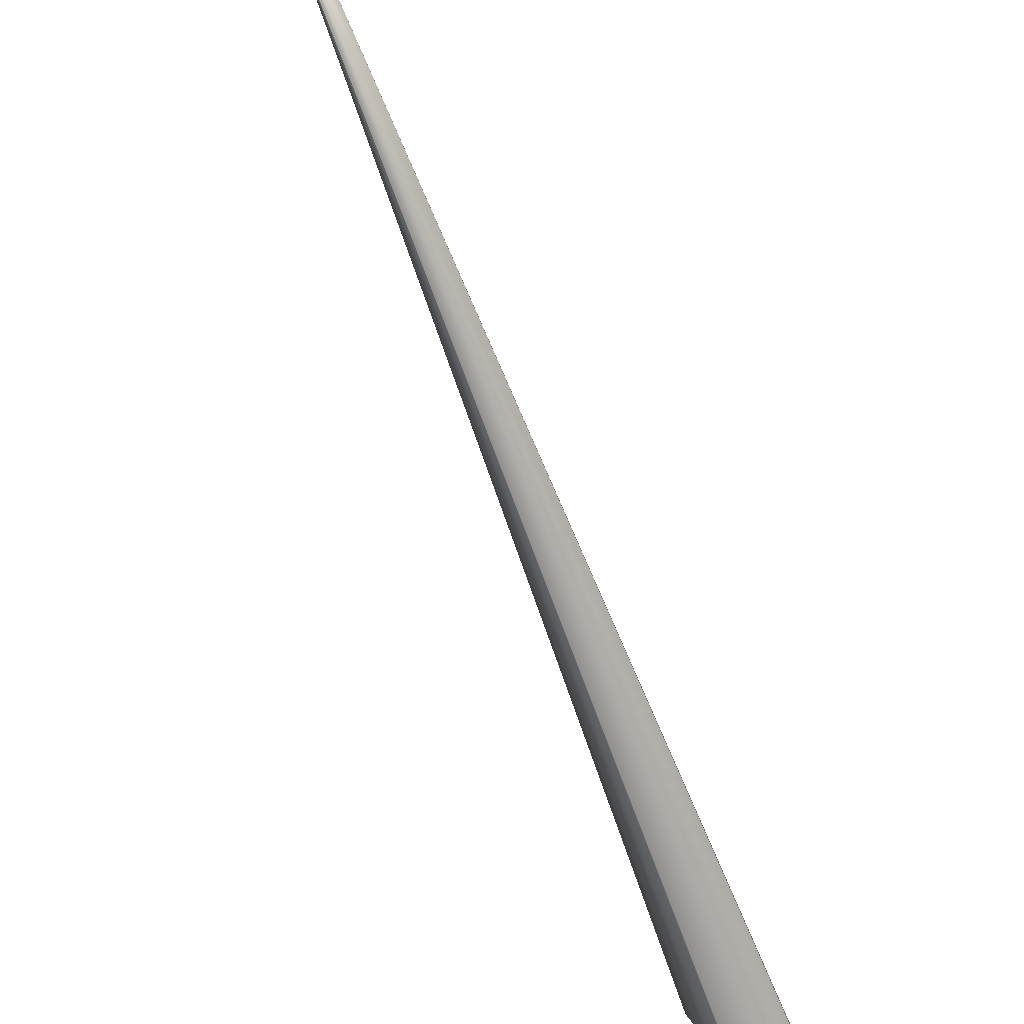
<metadata>
{"format":"obj","ext":"obj","renderer":"f3d","projection":"perspective","resolution":1024,"background":"white","views":[{"elev":-50.5,"azim":35.1,"up":"+Y"}]}
</metadata>
<code>
v 0.1336 0.6218 0.8716
v -0.03733 0.07295 0.01957
v -0.002517 -0.000878 0
v 0.1337 0.6219 0.8715
v 0.1418 0.6253 0.8625
v 0.05725 0.01915 0.002978
v 9.6e-05 -0.0007 0.002662
v -0.008962 0.008945 -0.05044
v 0.1338 0.6219 0.8714
v -0.0372 0.07301 0.0196
v -0.00181 0.0132 -0.0502
v -0.008871 0.009019 -0.05044
v 0.1339 0.622 0.8713
v -0.00878 0.009092 -0.05044
v 0.134 0.622 0.8712
v -0.008689 0.009165 -0.05044
v 0.1341 0.6221 0.8712
v -0.008598 0.009237 -0.05044
v 0.1342 0.6221 0.8711
v -0.008506 0.00931 -0.05045
v 0.1343 0.6222 0.871
v -0.008415 0.009381 -0.05045
v 0.1344 0.6222 0.8709
v -0.008323 0.009453 -0.05045
v 0.1345 0.6223 0.8708
v -0.008231 0.009523 -0.05045
v 0.1346 0.6224 0.8707
v -0.008139 0.009594 -0.05045
v 0.1347 0.6224 0.8706
v -0.008047 0.009664 -0.05046
v 0.1348 0.6225 0.8705
v -0.007955 0.009734 -0.05046
v 0.1349 0.6225 0.8704
v -0.007862 0.009803 -0.05046
v 0.135 0.6226 0.8703
v -0.00777 0.009872 -0.05046
v 0.1351 0.6226 0.8702
v -0.007677 0.00994 -0.05046
v 0.1352 0.6227 0.8701
v -0.007584 0.01001 -0.05046
v 0.1353 0.6228 0.87
v -0.007491 0.01008 -0.05046
v 0.1354 0.6228 0.8699
v -0.007398 0.01014 -0.05046
v 0.1355 0.6229 0.8698
v -0.007304 0.01021 -0.05046
v 0.1356 0.6229 0.8697
v -0.007211 0.01027 -0.05046
v 0.1357 0.623 0.8696
v -0.007117 0.01034 -0.05046
v 0.1358 0.623 0.8695
v -0.007023 0.01041 -0.05046
v 0.1359 0.6231 0.8693
v -0.006929 0.01047 -0.05046
v 0.136 0.6231 0.8692
v -0.006835 0.01053 -0.05046
v 0.1361 0.6232 0.8691
v -0.006741 0.0106 -0.05046
v 0.1362 0.6232 0.869
v -0.006647 0.01066 -0.05046
v 0.1363 0.6233 0.8689
v -0.006552 0.01073 -0.05046
v 0.1364 0.6233 0.8688
v -0.006457 0.01079 -0.05045
v 0.1365 0.6234 0.8687
v -0.006363 0.01085 -0.05045
v 0.1366 0.6235 0.8686
v -0.006268 0.01091 -0.05045
v 0.1368 0.6235 0.8684
v -0.006173 0.01097 -0.05045
v 0.1369 0.6236 0.8683
v -0.006077 0.01103 -0.05045
v 0.137 0.6236 0.8682
v -0.005982 0.0111 -0.05045
v 0.1371 0.6237 0.8681
v -0.005886 0.01115 -0.05044
v 0.1372 0.6237 0.868
v -0.005791 0.01121 -0.05044
v 0.1373 0.6238 0.8679
v -0.005695 0.01127 -0.05044
v 0.1374 0.6238 0.8677
v -0.005599 0.01133 -0.05044
v 0.1375 0.6239 0.8676
v -0.005503 0.01139 -0.05043
v 0.1376 0.6239 0.8675
v -0.005406 0.01145 -0.05043
v 0.1377 0.624 0.8674
v -0.00531 0.0115 -0.05043
v 0.1378 0.624 0.8672
v -0.005214 0.01156 -0.05042
v 0.138 0.6241 0.8671
v -0.005117 0.01162 -0.05042
v 0.1381 0.6241 0.867
v -0.00502 0.01167 -0.05042
v 0.1382 0.6242 0.8669
v -0.004923 0.01173 -0.05041
v 0.1383 0.6242 0.8667
v -0.004826 0.01178 -0.05041
v 0.1384 0.6242 0.8666
v -0.004729 0.01184 -0.0504
v 0.1385 0.6243 0.8665
v -0.004632 0.01189 -0.0504
v 0.1386 0.6243 0.8663
v -0.004534 0.01194 -0.05039
v 0.1387 0.6244 0.8662
v -0.004437 0.01199 -0.05039
v 0.1389 0.6244 0.8661
v -0.004339 0.01205 -0.05038
v 0.139 0.6245 0.8659
v -0.004242 0.0121 -0.05038
v 0.1391 0.6245 0.8658
v -0.004146 0.01215 -0.05037
v 0.1392 0.6246 0.8657
v -0.004051 0.0122 -0.05037
v 0.1393 0.6246 0.8656
v -0.003959 0.01224 -0.05036
v 0.1394 0.6246 0.8654
v -0.003869 0.01229 -0.05036
v 0.1395 0.6247 0.8653
v -0.00378 0.01233 -0.05035
v 0.1396 0.6247 0.8652
v -0.003694 0.01238 -0.05035
v 0.1397 0.6247 0.8651
v -0.003609 0.01242 -0.05034
v 0.1398 0.6248 0.865
v -0.003526 0.01246 -0.05034
v 0.1399 0.6248 0.8648
v -0.003445 0.0125 -0.05033
v 0.14 0.6248 0.8647
v -0.003366 0.01253 -0.05033
v 0.1401 0.6249 0.8646
v -0.003289 0.01257 -0.05032
v 0.1402 0.6249 0.8645
v -0.003213 0.0126 -0.05031
v 0.1402 0.6249 0.8644
v -0.00314 0.01264 -0.05031
v 0.1403 0.6249 0.8643
v -0.003068 0.01267 -0.05031
v 0.1404 0.625 0.8642
v -0.002999 0.0127 -0.0503
v 0.1405 0.625 0.8641
v -0.002931 0.01273 -0.05029
v 0.1406 0.625 0.864
v -0.002866 0.01276 -0.05029
v 0.1406 0.625 0.8639
v -0.002802 0.01279 -0.05029
v 0.1407 0.6251 0.8638
v -0.00274 0.01282 -0.05028
v 0.1408 0.6251 0.8637
v -0.002681 0.01284 -0.05028
v 0.1409 0.6251 0.8637
v -0.002623 0.01287 -0.05027
v 0.1409 0.6251 0.8636
v -0.002567 0.01289 -0.05027
v 0.141 0.6251 0.8635
v -0.002513 0.01292 -0.05026
v 0.141 0.6251 0.8634
v -0.002461 0.01294 -0.05026
v 0.1411 0.6252 0.8634
v -0.002411 0.01296 -0.05025
v 0.1412 0.6252 0.8633
v -0.002363 0.01298 -0.05025
v 0.1412 0.6252 0.8632
v -0.002317 0.013 -0.05025
v 0.1413 0.6252 0.8632
v -0.002273 0.01302 -0.05024
v 0.1413 0.6252 0.8631
v -0.002231 0.01303 -0.05024
v 0.1414 0.6252 0.863
v -0.002191 0.01305 -0.05024
v 0.1414 0.6252 0.863
v -0.002153 0.01307 -0.05023
v 0.1414 0.6253 0.8629
v -0.002117 0.01308 -0.05023
v 0.1415 0.6253 0.8629
v -0.002083 0.01309 -0.05023
v 0.1415 0.6253 0.8628
v -0.002051 0.01311 -0.05022
v 0.1416 0.6253 0.8628
v -0.002021 0.01312 -0.05022
v 0.1416 0.6253 0.8627
v -0.001992 0.01313 -0.05022
v 0.1416 0.6253 0.8627
v -0.001966 0.01314 -0.05022
v 0.1416 0.6253 0.8627
v -0.001942 0.01315 -0.05022
v 0.1417 0.6253 0.8626
v -0.00192 0.01316 -0.05021
v 0.1417 0.6253 0.8626
v -0.0019 0.01316 -0.05021
v 0.1417 0.6253 0.8626
v -0.001882 0.01317 -0.05021
v 0.1417 0.6253 0.8626
v -0.001866 0.01318 -0.05021
v 0.1417 0.6253 0.8625
v -0.001852 0.01318 -0.05021
v 0.1418 0.6253 0.8625
v -0.00184 0.01319 -0.05021
v -0.00183 0.01319 -0.0502
v -0.001822 0.0132 -0.0502
v -0.001816 0.0132 -0.0502
v 0.05323 0.02842 -0.004417
v 0.05329 0.02831 -0.00431
v 0.05336 0.02821 -0.004204
v 0.05342 0.0281 -0.004097
v 0.05349 0.02799 -0.003991
v 0.05355 0.02788 -0.003884
v 0.05362 0.02777 -0.003778
v 0.05368 0.02766 -0.003673
v 0.05374 0.02755 -0.003567
v 0.05381 0.02744 -0.003462
v 0.05387 0.02733 -0.003357
v 0.05393 0.02722 -0.003252
v 0.054 0.02711 -0.003147
v 0.05406 0.02699 -0.003043
v 0.05412 0.02688 -0.002939
v 0.05418 0.02677 -0.002835
v 0.05424 0.02665 -0.002731
v 0.0543 0.02654 -0.002627
v 0.05437 0.02642 -0.002524
v 0.05443 0.02631 -0.002421
v 0.05449 0.02619 -0.002318
v 0.05455 0.02607 -0.002215
v 0.05461 0.02596 -0.002112
v 0.05467 0.02584 -0.00201
v 0.05473 0.02572 -0.001908
v 0.05479 0.0256 -0.001806
v 0.05484 0.02548 -0.001705
v 0.0549 0.02536 -0.001603
v 0.05496 0.02524 -0.001502
v 0.05502 0.02512 -0.001401
v 0.05507 0.025 -0.0013
v 0.05513 0.02488 -0.001199
v 0.05519 0.02476 -0.001099
v 0.05525 0.02464 -0.000999
v 0.0553 0.02451 -0.000899
v 0.05536 0.02439 -0.000799
v 0.05541 0.02426 -0.0007
v 0.05547 0.02414 -0.0006
v 0.05552 0.02401 -0.000501
v 0.05558 0.02389 -0.000402
v 0.05563 0.02376 -0.000304
v 0.05568 0.02364 -0.000205
v 0.05574 0.02351 -0.000107
v 0.05579 0.02338 -9e-06
v 0.05584 0.02326 8.9e-05
v 0.05589 0.02313 0.000187
v 0.05595 0.023 0.000284
v 0.056 0.02287 0.000382
v 0.05605 0.02274 0.000479
v 0.0561 0.02261 0.000576
v 0.05615 0.02248 0.000672
v 0.0562 0.02235 0.000767
v 0.05624 0.02222 0.000859
v 0.05629 0.0221 0.000949
v 0.05633 0.02198 0.001038
v 0.05638 0.02186 0.001124
v 0.05642 0.02174 0.001208
v 0.05646 0.02163 0.00129
v 0.0565 0.02151 0.00137
v 0.05654 0.0214 0.001448
v 0.05658 0.0213 0.001523
v 0.05661 0.02119 0.001597
v 0.05665 0.02109 0.001669
v 0.05668 0.02099 0.001739
v 0.05671 0.02089 0.001807
v 0.05674 0.0208 0.001873
v 0.05677 0.0207 0.001937
v 0.0568 0.02061 0.001999
v 0.05683 0.02053 0.002059
v 0.05686 0.02044 0.002117
v 0.05689 0.02036 0.002173
v 0.05691 0.02028 0.002227
v 0.05693 0.0202 0.002279
v 0.05696 0.02013 0.002329
v 0.05698 0.02005 0.002378
v 0.057 0.01998 0.002424
v 0.05702 0.01992 0.002469
v 0.05704 0.01986 0.002511
v 0.05706 0.01979 0.002552
v 0.05708 0.01973 0.002591
v 0.05709 0.01968 0.002628
v 0.05711 0.01963 0.002663
v 0.05712 0.01958 0.002696
v 0.05714 0.01953 0.002728
v 0.05715 0.01948 0.002757
v 0.05716 0.01944 0.002785
v 0.05717 0.0194 0.002811
v 0.05718 0.01937 0.002835
v 0.0572 0.01933 0.002857
v 0.0572 0.0193 0.002877
v 0.05721 0.01927 0.002895
v 0.05722 0.01925 0.002912
v 0.05723 0.01922 0.002926
v 0.05723 0.01921 0.002939
v 0.05724 0.01919 0.00295
v 0.05724 0.01918 0.002959
v -0.02684 0.07689 0.02119
v 0.000423 -0.001123 -0.000916
v -0.000992 -0.00131 -0.000309
v -0.03708 0.07306 0.01962
v -0.03695 0.07312 0.01965
v -0.03682 0.07318 0.01968
v -0.0367 0.07323 0.0197
v -0.03657 0.07329 0.01973
v -0.03644 0.07334 0.01975
v -0.03632 0.0734 0.01978
v -0.03619 0.07346 0.01981
v -0.03606 0.07351 0.01983
v -0.03593 0.07357 0.01986
v -0.0358 0.07363 0.01988
v -0.03567 0.07368 0.01991
v -0.03554 0.07374 0.01993
v -0.03541 0.07379 0.01996
v -0.03528 0.07385 0.01998
v -0.03515 0.07391 0.02001
v -0.03502 0.07396 0.02003
v -0.03488 0.07402 0.02006
v -0.03475 0.07407 0.02008
v -0.03462 0.07413 0.02011
v -0.03448 0.07419 0.02013
v -0.03435 0.07424 0.02015
v -0.03422 0.0743 0.02018
v -0.03408 0.07435 0.0202
v -0.03395 0.07441 0.02022
v -0.03381 0.07446 0.02025
v -0.03367 0.07452 0.02027
v -0.03354 0.07457 0.0203
v -0.0334 0.07463 0.02032
v -0.03326 0.07468 0.02034
v -0.03312 0.07474 0.02036
v -0.03298 0.07479 0.02039
v -0.03284 0.07485 0.02041
v -0.0327 0.0749 0.02043
v -0.03256 0.07495 0.02045
v -0.03242 0.07501 0.02048
v -0.03228 0.07506 0.0205
v -0.03214 0.07512 0.02052
v -0.032 0.07517 0.02054
v -0.03186 0.07522 0.02056
v -0.03171 0.07528 0.02058
v -0.03157 0.07533 0.02061
v -0.03143 0.07538 0.02063
v -0.03128 0.07543 0.02065
v -0.03114 0.07549 0.02067
v 0.1418 0.6253 0.8625
v 0.1418 0.6253 0.8625
v -0.03099 0.07554 0.02069
v 0.1418 0.6253 0.8625
v -0.03085 0.07559 0.02071
v -0.0307 0.07564 0.02073
v -0.03056 0.07569 0.02075
v -0.03041 0.07575 0.02077
v -0.03027 0.07579 0.02079
v -0.03013 0.07584 0.02081
v -0.03 0.07589 0.02082
v -0.02986 0.07594 0.02084
v -0.02973 0.07598 0.02086
v -0.0296 0.07602 0.02087
v -0.02948 0.07606 0.02089
v -0.02935 0.07611 0.0209
v -0.02923 0.07615 0.02092
v -0.02912 0.07618 0.02093
v -0.029 0.07622 0.02095
v -0.02889 0.07626 0.02096
v -0.02878 0.07629 0.02098
v -0.02867 0.07633 0.02099
v -0.02857 0.07636 0.021
v -0.02847 0.07639 0.02101
v -0.02837 0.07642 0.02102
v -0.02828 0.07645 0.02103
v -0.02819 0.07648 0.02104
v -0.0281 0.07651 0.02105
v -0.02801 0.07654 0.02106
v -0.02793 0.07656 0.02107
v -0.02785 0.07659 0.02108
v -0.02777 0.07661 0.02109
v -0.0277 0.07664 0.0211
v -0.02762 0.07666 0.0211
v -0.02756 0.07668 0.02111
v -0.02749 0.0767 0.02112
v -0.02743 0.07672 0.02113
v -0.02737 0.07673 0.02113
v -0.02731 0.07675 0.02114
v -0.02726 0.07677 0.02114
v -0.02721 0.07678 0.02115
v -0.02716 0.0768 0.02115
v -0.02712 0.07681 0.02116
v -0.02708 0.07682 0.02116
v -0.02704 0.07683 0.02117
v -0.02701 0.07684 0.02117
v -0.02698 0.07685 0.02117
v -0.02695 0.07686 0.02118
v -0.02692 0.07687 0.02118
v -0.0269 0.07687 0.02118
v -0.02688 0.07688 0.02118
v -0.02687 0.07688 0.02118
v -0.02685 0.07689 0.02119
v 0.05724 0.01916 0.002967
v 0.05725 0.01915 0.002972
v -0.000127 -0.001163 -0.000301
f 1 2 3
f 1 4 2
f 1 5 4
f 1 6 5
f 1 7 6
f 1 3 7
f 2 8 3
f 2 4 9
f 2 10 11
f 2 12 8
f 2 9 13
f 2 14 12
f 2 13 15
f 2 16 14
f 2 15 17
f 2 18 16
f 2 17 19
f 2 20 18
f 2 19 21
f 2 22 20
f 2 21 23
f 2 24 22
f 2 23 25
f 2 26 24
f 2 25 27
f 2 28 26
f 2 27 29
f 2 30 28
f 2 29 31
f 2 32 30
f 2 31 33
f 2 34 32
f 2 33 35
f 2 36 34
f 2 35 37
f 2 38 36
f 2 37 39
f 2 40 38
f 2 39 41
f 2 42 40
f 2 41 43
f 2 44 42
f 2 43 45
f 2 46 44
f 2 45 47
f 2 48 46
f 2 47 49
f 2 50 48
f 2 49 51
f 2 52 50
f 2 51 53
f 2 54 52
f 2 53 55
f 2 56 54
f 2 55 57
f 2 58 56
f 2 57 59
f 2 60 58
f 2 59 61
f 2 62 60
f 2 61 63
f 2 64 62
f 2 63 65
f 2 66 64
f 2 65 67
f 2 68 66
f 2 67 69
f 2 70 68
f 2 69 71
f 2 72 70
f 2 71 73
f 2 74 72
f 2 73 75
f 2 76 74
f 2 75 77
f 2 78 76
f 2 77 79
f 2 80 78
f 2 79 81
f 2 82 80
f 2 81 83
f 2 84 82
f 2 83 85
f 2 86 84
f 2 85 87
f 2 88 86
f 2 87 89
f 2 90 88
f 2 89 91
f 2 92 90
f 2 91 93
f 2 94 92
f 2 93 95
f 2 96 94
f 2 95 97
f 2 98 96
f 2 97 99
f 2 100 98
f 2 99 101
f 2 102 100
f 2 101 103
f 2 104 102
f 2 103 105
f 2 106 104
f 2 105 107
f 2 108 106
f 2 107 109
f 2 110 108
f 2 109 111
f 2 112 110
f 2 111 113
f 2 114 112
f 2 113 115
f 2 116 114
f 2 115 117
f 2 118 116
f 2 117 119
f 2 120 118
f 2 119 121
f 2 122 120
f 2 121 123
f 2 124 122
f 2 123 125
f 2 126 124
f 2 125 127
f 2 128 126
f 2 127 129
f 2 130 128
f 2 129 131
f 2 132 130
f 2 131 133
f 2 134 132
f 2 133 135
f 2 136 134
f 2 135 137
f 2 138 136
f 2 137 139
f 2 140 138
f 2 139 141
f 2 142 140
f 2 141 143
f 2 144 142
f 2 143 145
f 2 146 144
f 2 145 147
f 2 148 146
f 2 147 149
f 2 150 148
f 2 149 151
f 2 152 150
f 2 151 153
f 2 154 152
f 2 153 155
f 2 156 154
f 2 155 157
f 2 158 156
f 2 157 159
f 2 160 158
f 2 159 161
f 2 162 160
f 2 161 163
f 2 164 162
f 2 163 165
f 2 166 164
f 2 165 167
f 2 168 166
f 2 167 169
f 2 170 168
f 2 169 171
f 2 172 170
f 2 171 173
f 2 174 172
f 2 173 175
f 2 176 174
f 2 175 177
f 2 178 176
f 2 177 179
f 2 180 178
f 2 179 181
f 2 182 180
f 2 181 183
f 2 184 182
f 2 183 185
f 2 186 184
f 2 185 187
f 2 188 186
f 2 187 189
f 2 190 188
f 2 189 191
f 2 192 190
f 2 191 193
f 2 194 192
f 2 193 195
f 2 196 194
f 2 195 197
f 2 198 196
f 2 197 5
f 2 199 198
f 2 200 199
f 2 201 200
f 2 5 10
f 2 11 201
f 202 203 204
f 202 204 205
f 202 205 206
f 202 206 207
f 202 207 208
f 202 208 209
f 202 209 210
f 202 210 211
f 202 211 212
f 202 212 213
f 202 213 214
f 202 214 215
f 202 215 216
f 202 216 217
f 202 217 218
f 202 218 219
f 202 219 220
f 202 220 221
f 202 221 222
f 202 222 223
f 202 223 224
f 202 224 225
f 202 225 226
f 202 226 227
f 202 227 228
f 202 228 229
f 202 229 230
f 202 230 231
f 202 231 232
f 202 232 233
f 202 233 234
f 202 234 235
f 202 235 236
f 202 236 237
f 202 237 238
f 202 238 239
f 202 239 240
f 202 240 241
f 202 241 242
f 202 242 243
f 202 243 244
f 202 244 245
f 202 245 246
f 202 246 247
f 202 247 248
f 202 248 249
f 202 249 250
f 202 250 251
f 202 251 252
f 202 252 253
f 202 253 254
f 202 254 255
f 202 255 256
f 202 256 257
f 202 257 258
f 202 258 259
f 202 259 260
f 202 260 261
f 202 261 262
f 202 262 263
f 202 263 264
f 202 264 265
f 202 265 266
f 202 266 267
f 202 267 268
f 202 268 269
f 202 269 270
f 202 270 271
f 202 271 272
f 202 272 273
f 202 273 274
f 202 274 275
f 202 275 276
f 202 276 277
f 202 277 278
f 202 278 279
f 202 279 280
f 202 280 281
f 202 281 282
f 202 282 283
f 202 283 284
f 202 284 285
f 202 285 286
f 202 286 287
f 202 287 288
f 202 288 289
f 202 289 290
f 202 290 291
f 202 291 292
f 202 292 293
f 202 293 294
f 202 294 295
f 202 295 296
f 202 296 297
f 202 297 6
f 202 5 203
f 202 298 5
f 202 6 11
f 202 11 298
f 8 12 11
f 8 6 299
f 8 11 6
f 8 299 300
f 8 300 3
f 4 5 9
f 10 301 11
f 10 5 301
f 203 5 204
f 12 14 11
f 9 5 13
f 301 302 11
f 301 5 302
f 204 5 205
f 14 16 11
f 13 5 15
f 302 303 11
f 302 5 303
f 205 5 206
f 16 18 11
f 15 5 17
f 303 304 11
f 303 5 304
f 206 5 207
f 18 20 11
f 17 5 19
f 304 305 11
f 304 5 305
f 207 5 208
f 20 22 11
f 19 5 21
f 305 306 11
f 305 5 306
f 208 5 209
f 22 24 11
f 21 5 23
f 306 307 11
f 306 5 307
f 209 5 210
f 24 26 11
f 23 5 25
f 307 308 11
f 307 5 308
f 210 5 211
f 26 28 11
f 25 5 27
f 308 309 11
f 308 5 309
f 211 5 212
f 28 30 11
f 27 5 29
f 309 310 11
f 309 5 310
f 212 5 213
f 30 32 11
f 29 5 31
f 310 311 11
f 310 5 311
f 213 5 214
f 32 34 11
f 31 5 33
f 311 312 11
f 311 5 312
f 214 5 215
f 34 36 11
f 33 5 35
f 312 313 11
f 312 5 313
f 215 5 216
f 36 38 11
f 35 5 37
f 313 314 11
f 313 5 314
f 216 5 217
f 38 40 11
f 37 5 39
f 314 315 11
f 314 5 315
f 217 5 218
f 40 42 11
f 39 5 41
f 315 316 11
f 315 5 316
f 218 5 219
f 42 44 11
f 41 5 43
f 316 317 11
f 316 5 317
f 219 5 220
f 44 46 11
f 43 5 45
f 317 318 11
f 317 5 318
f 220 5 221
f 46 48 11
f 45 5 47
f 318 319 11
f 318 5 319
f 221 5 222
f 48 50 11
f 47 5 49
f 319 320 11
f 319 5 320
f 222 5 223
f 50 52 11
f 49 5 51
f 320 321 11
f 320 5 321
f 223 5 224
f 52 54 11
f 51 5 53
f 321 322 11
f 321 5 322
f 224 5 225
f 54 56 11
f 53 5 55
f 322 323 11
f 322 5 323
f 225 5 226
f 56 58 11
f 55 5 57
f 323 324 11
f 323 5 324
f 226 5 227
f 58 60 11
f 57 5 59
f 324 325 11
f 324 5 325
f 227 5 228
f 60 62 11
f 59 5 61
f 325 326 11
f 325 5 326
f 228 5 229
f 62 64 11
f 61 5 63
f 326 327 11
f 326 5 327
f 229 5 230
f 64 66 11
f 63 5 65
f 327 328 11
f 327 5 328
f 230 5 231
f 66 68 11
f 65 5 67
f 328 329 11
f 328 5 329
f 231 5 232
f 68 70 72
f 68 72 11
f 67 5 69
f 329 330 11
f 329 5 330
f 232 5 233
f 69 5 71
f 330 331 11
f 330 5 331
f 233 5 234
f 72 74 11
f 71 5 73
f 331 332 11
f 331 5 332
f 234 5 235
f 74 76 11
f 73 5 75
f 332 333 11
f 332 5 333
f 235 5 236
f 76 78 11
f 75 5 77
f 333 334 11
f 333 5 334
f 236 5 237
f 78 80 11
f 77 5 79
f 334 335 11
f 334 5 335
f 237 5 238
f 80 82 11
f 79 5 81
f 335 336 11
f 335 5 336
f 238 5 239
f 82 84 11
f 81 5 83
f 336 337 11
f 336 5 337
f 239 5 240
f 84 86 11
f 83 5 85
f 337 338 11
f 337 5 338
f 240 5 241
f 86 88 11
f 85 5 87
f 338 339 11
f 338 5 339
f 241 5 242
f 88 90 11
f 87 5 89
f 339 340 11
f 339 5 340
f 242 5 243
f 90 92 11
f 89 5 91
f 340 341 11
f 340 5 341
f 243 5 244
f 92 94 11
f 91 5 93
f 341 342 11
f 341 5 342
f 244 5 245
f 94 96 11
f 93 5 95
f 342 343 11
f 342 5 343
f 245 5 246
f 96 98 11
f 95 5 97
f 343 344 11
f 343 5 344
f 246 5 247
f 98 100 11
f 97 5 99
f 344 345 11
f 344 5 345
f 247 5 248
f 100 102 11
f 99 346 101
f 99 347 346
f 99 5 347
f 345 348 11
f 345 5 348
f 248 5 249
f 102 104 11
f 101 169 103
f 101 171 169
f 101 173 171
f 101 175 173
f 101 177 175
f 101 179 177
f 101 181 179
f 101 183 181
f 101 185 183
f 101 187 185
f 101 189 187
f 101 191 189
f 101 193 191
f 101 195 193
f 101 197 195
f 101 349 197
f 101 346 349
f 348 350 11
f 348 5 350
f 249 5 250
f 104 106 11
f 103 145 105
f 103 147 145
f 103 149 147
f 103 151 149
f 103 153 151
f 103 155 153
f 103 157 155
f 103 159 157
f 103 161 159
f 103 163 161
f 103 165 163
f 103 167 165
f 103 169 167
f 350 351 11
f 350 5 351
f 250 5 251
f 106 108 11
f 105 111 107
f 105 113 111
f 105 115 113
f 105 117 115
f 105 119 117
f 105 121 119
f 105 123 121
f 105 125 123
f 105 127 125
f 105 129 127
f 105 131 129
f 105 133 131
f 105 135 133
f 105 137 135
f 105 139 137
f 105 141 139
f 105 143 141
f 105 145 143
f 351 352 11
f 351 5 352
f 251 5 252
f 108 110 11
f 107 111 109
f 352 353 11
f 352 5 353
f 252 5 253
f 110 112 11
f 353 354 11
f 353 5 354
f 253 5 254
f 112 114 11
f 354 355 11
f 354 5 355
f 254 5 255
f 114 116 118
f 114 118 11
f 355 356 11
f 355 5 356
f 255 5 256
f 356 357 11
f 356 5 357
f 256 5 257
f 118 120 124
f 118 124 11
f 357 358 11
f 357 5 358
f 257 5 258
f 120 122 124
f 358 359 11
f 358 5 359
f 258 5 259
f 359 360 11
f 359 5 360
f 259 5 260
f 124 126 11
f 360 361 11
f 360 5 361
f 260 5 261
f 126 128 11
f 361 362 11
f 361 5 362
f 261 5 262
f 128 130 11
f 362 363 11
f 362 5 363
f 262 5 263
f 130 132 11
f 363 364 11
f 363 5 364
f 263 5 264
f 132 134 11
f 364 365 11
f 364 5 365
f 264 5 265
f 134 136 11
f 365 366 11
f 365 5 366
f 265 5 266
f 136 138 11
f 366 367 11
f 366 5 367
f 266 5 267
f 138 140 11
f 367 368 11
f 367 5 368
f 267 5 268
f 140 142 11
f 368 369 11
f 368 5 369
f 268 5 269
f 142 144 11
f 369 370 11
f 369 5 370
f 269 5 270
f 144 146 11
f 370 371 11
f 370 5 371
f 270 5 271
f 146 148 11
f 371 372 11
f 371 5 372
f 271 5 272
f 148 150 11
f 372 373 11
f 372 5 373
f 272 5 273
f 150 152 11
f 373 374 11
f 373 5 374
f 273 5 274
f 152 154 11
f 374 375 11
f 374 5 375
f 274 5 275
f 154 156 11
f 375 376 11
f 375 5 376
f 275 5 276
f 156 158 11
f 376 377 11
f 376 5 377
f 276 5 277
f 158 160 11
f 377 378 11
f 377 5 378
f 277 5 278
f 160 162 11
f 378 379 11
f 378 5 379
f 278 5 279
f 162 164 11
f 379 380 11
f 379 5 380
f 279 5 280
f 164 166 11
f 380 381 11
f 380 5 381
f 280 5 281
f 166 168 11
f 381 382 11
f 381 5 382
f 281 5 282
f 168 170 11
f 382 383 11
f 382 5 383
f 282 5 283
f 170 172 11
f 383 384 11
f 383 5 384
f 283 5 284
f 172 174 11
f 384 385 11
f 384 5 385
f 284 5 285
f 174 176 11
f 385 386 11
f 385 5 386
f 285 5 286
f 176 178 11
f 386 387 11
f 386 5 387
f 286 5 287
f 178 180 11
f 387 388 11
f 387 5 388
f 287 5 288
f 180 182 11
f 388 389 11
f 388 5 389
f 288 5 289
f 182 184 11
f 389 390 11
f 389 5 390
f 289 5 290
f 184 186 11
f 390 391 11
f 390 5 391
f 290 5 291
f 186 188 11
f 391 392 11
f 391 5 392
f 291 5 292
f 188 190 11
f 392 393 11
f 392 5 393
f 292 5 293
f 190 192 11
f 393 394 11
f 393 5 394
f 293 5 294
f 192 194 11
f 394 395 11
f 394 5 395
f 294 5 295
f 194 196 11
f 395 396 11
f 395 5 396
f 295 5 296
f 196 198 11
f 396 397 11
f 396 5 397
f 296 5 297
f 198 199 11
f 197 349 5
f 397 398 298
f 397 5 398
f 397 298 11
f 297 399 6
f 297 5 399
f 199 200 11
f 349 346 5
f 398 5 298
f 399 400 6
f 399 5 400
f 200 201 11
f 346 347 5
f 400 5 6
f 6 7 299
f 7 401 299
f 7 300 401
f 7 3 300
f 299 401 300

</code>
